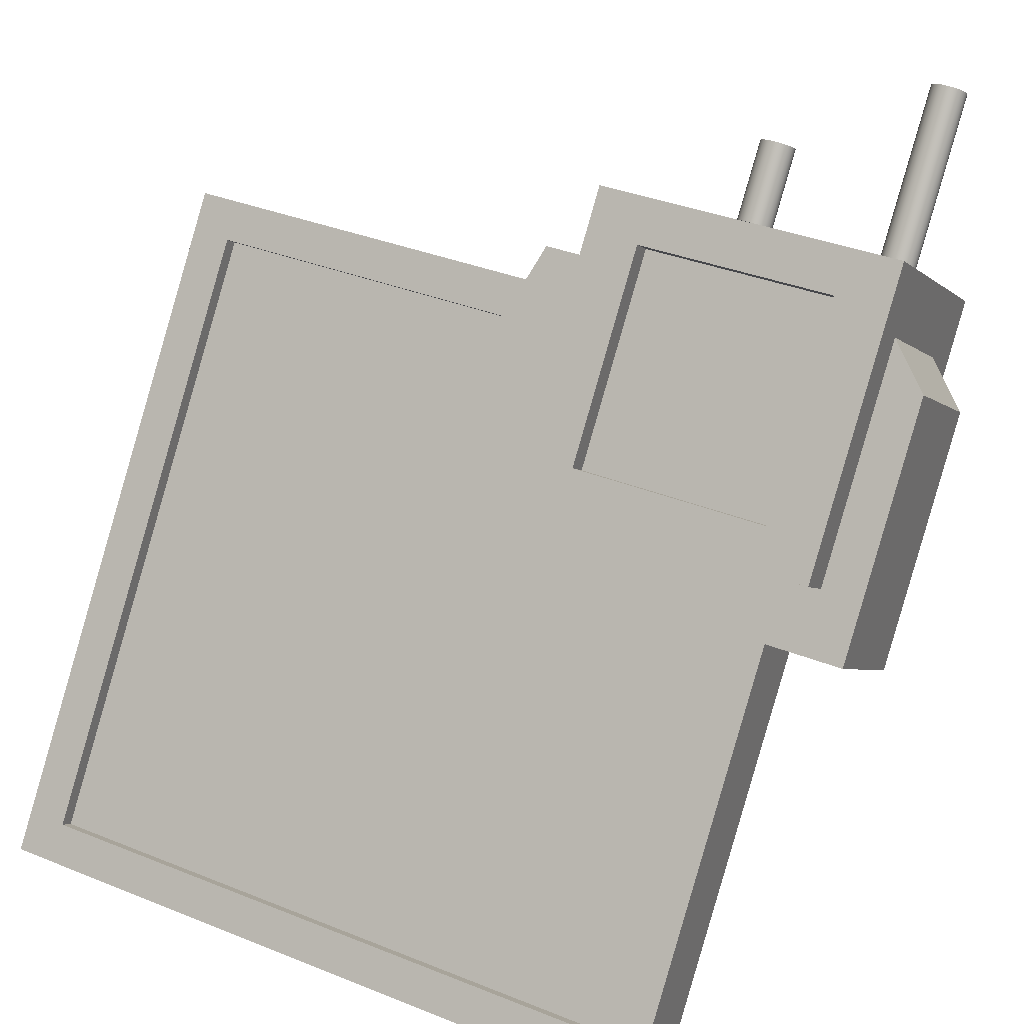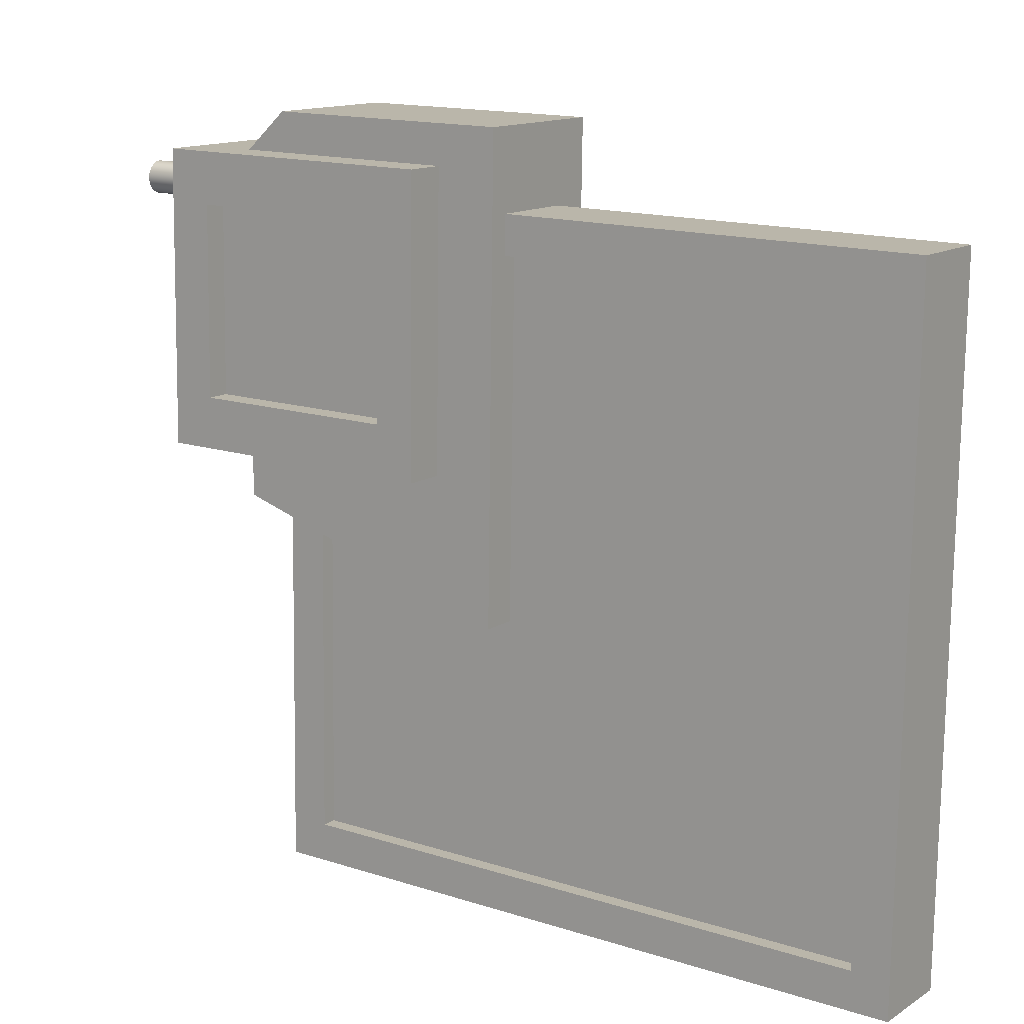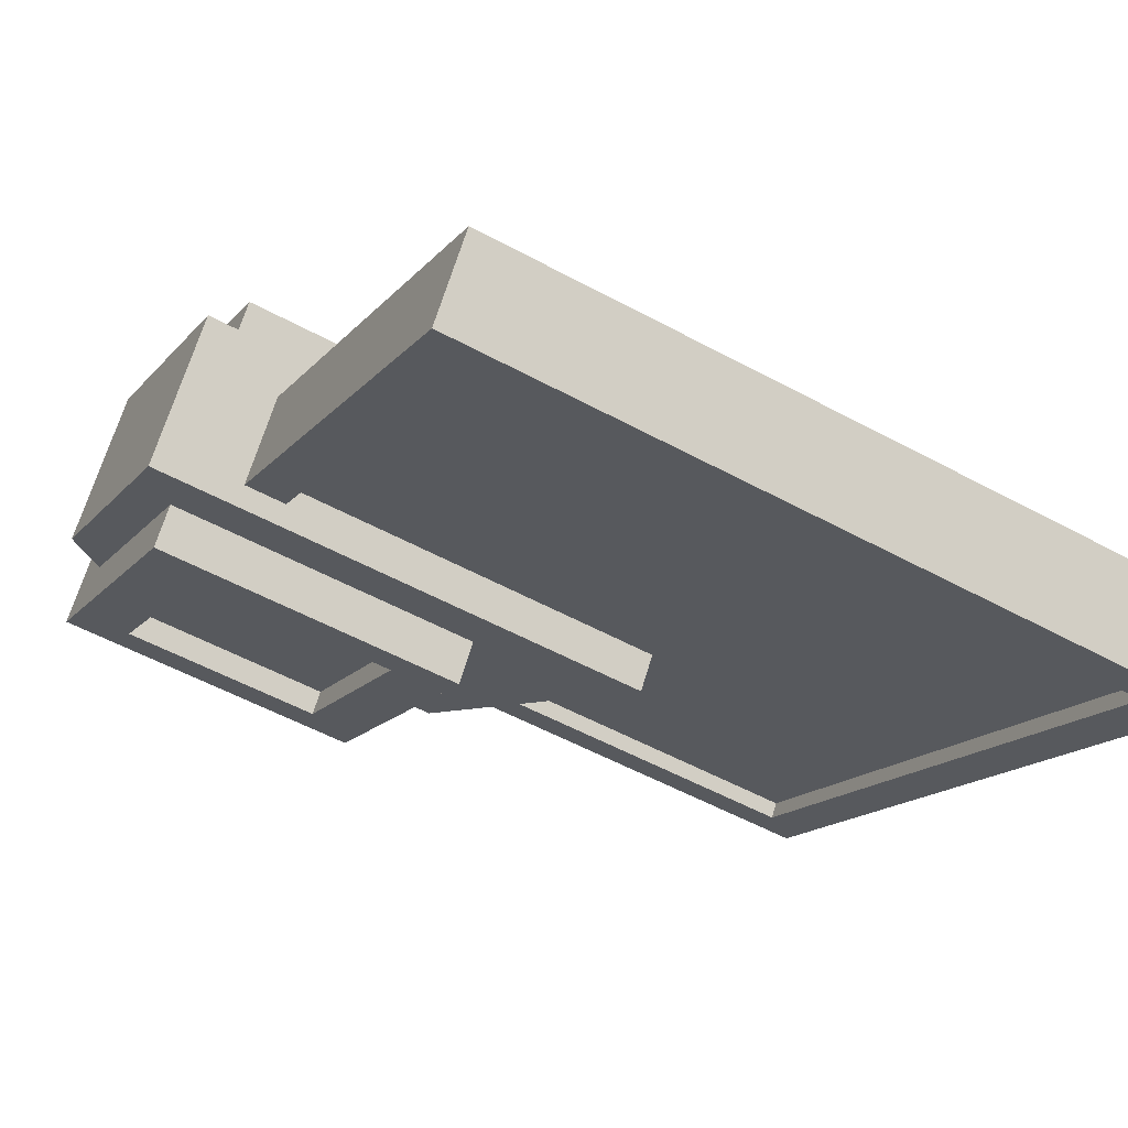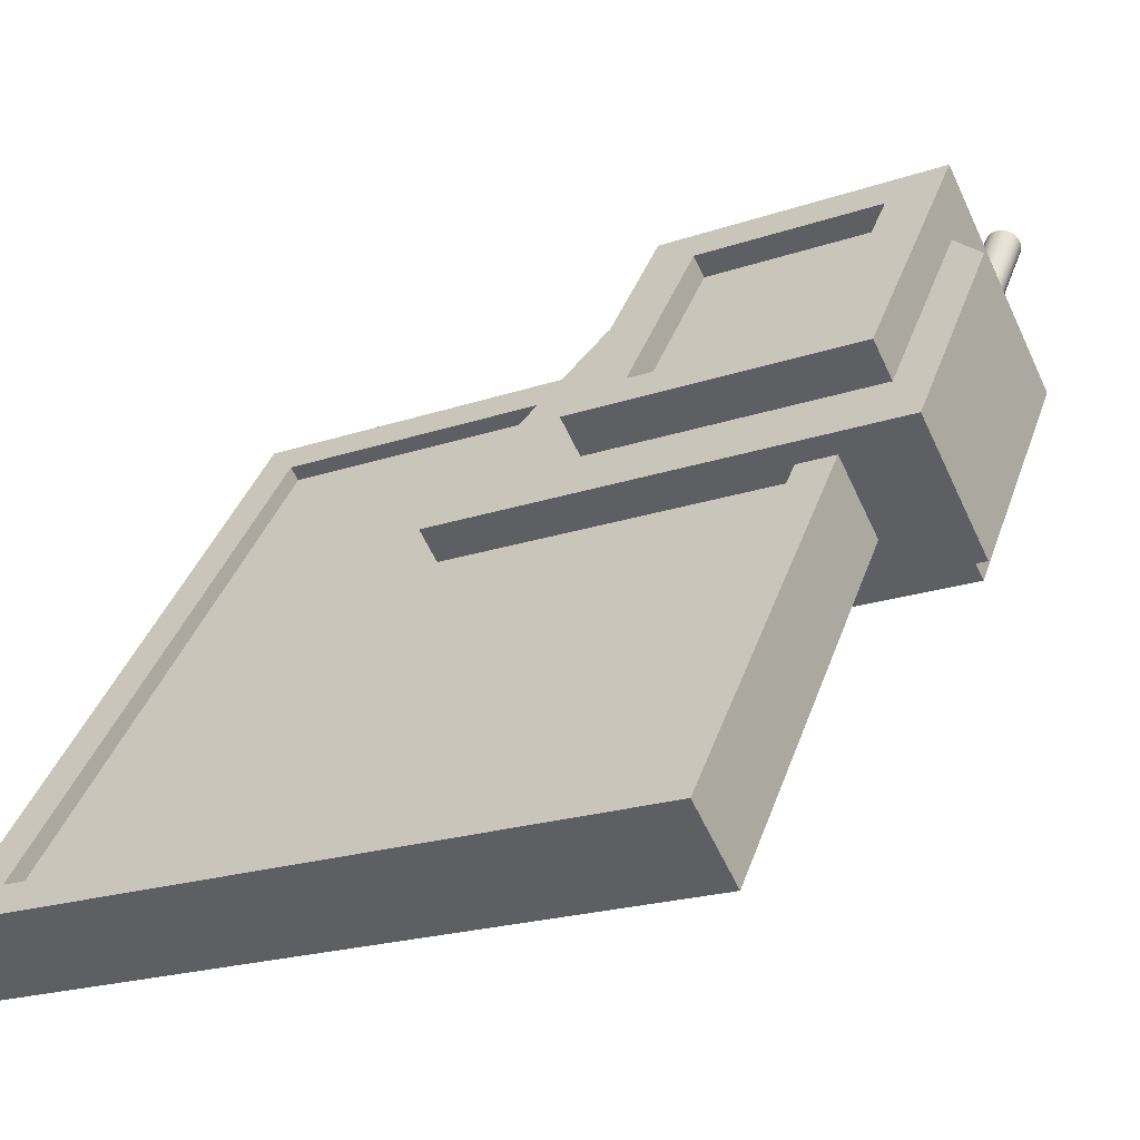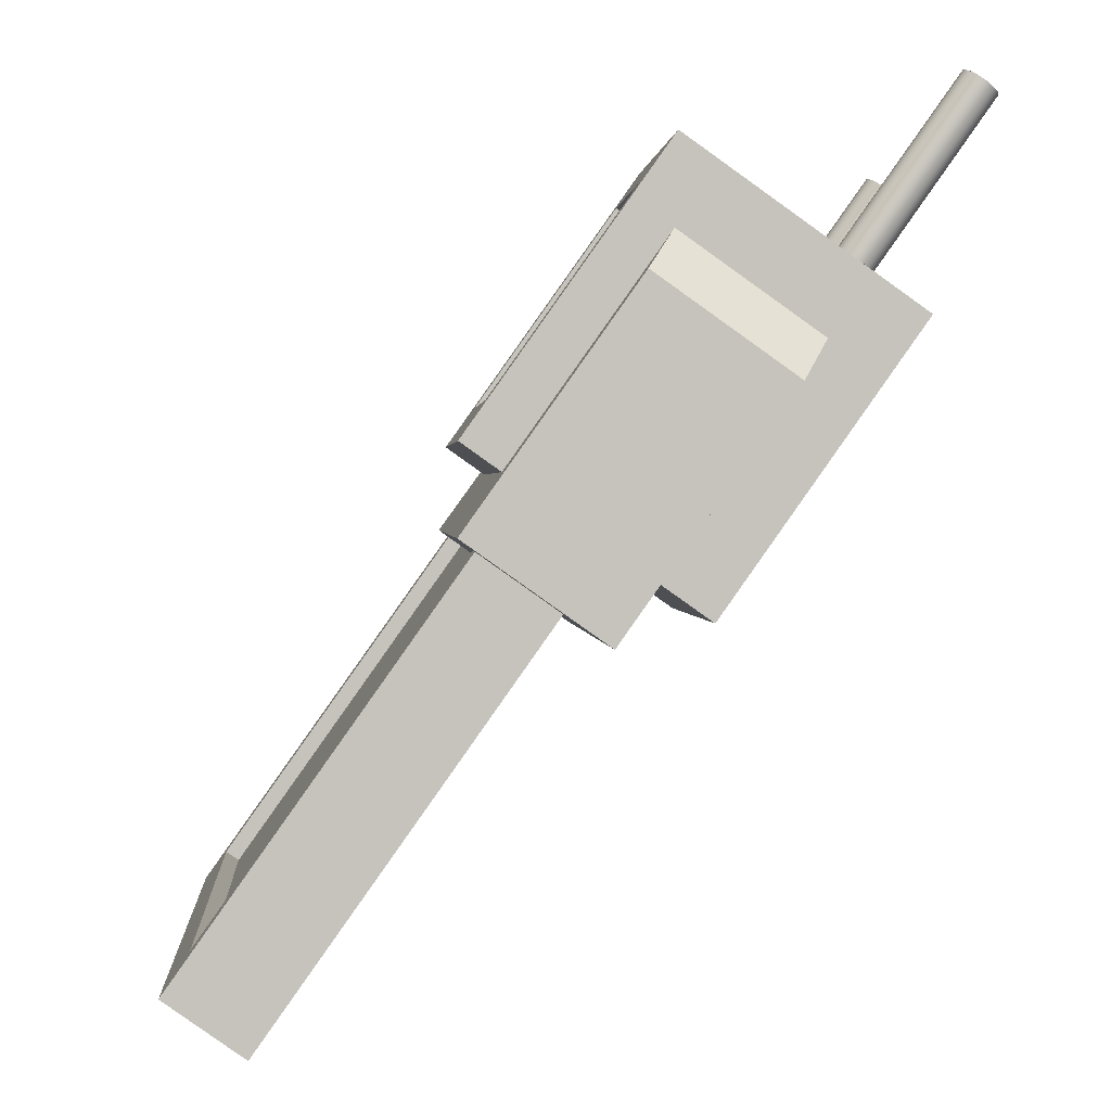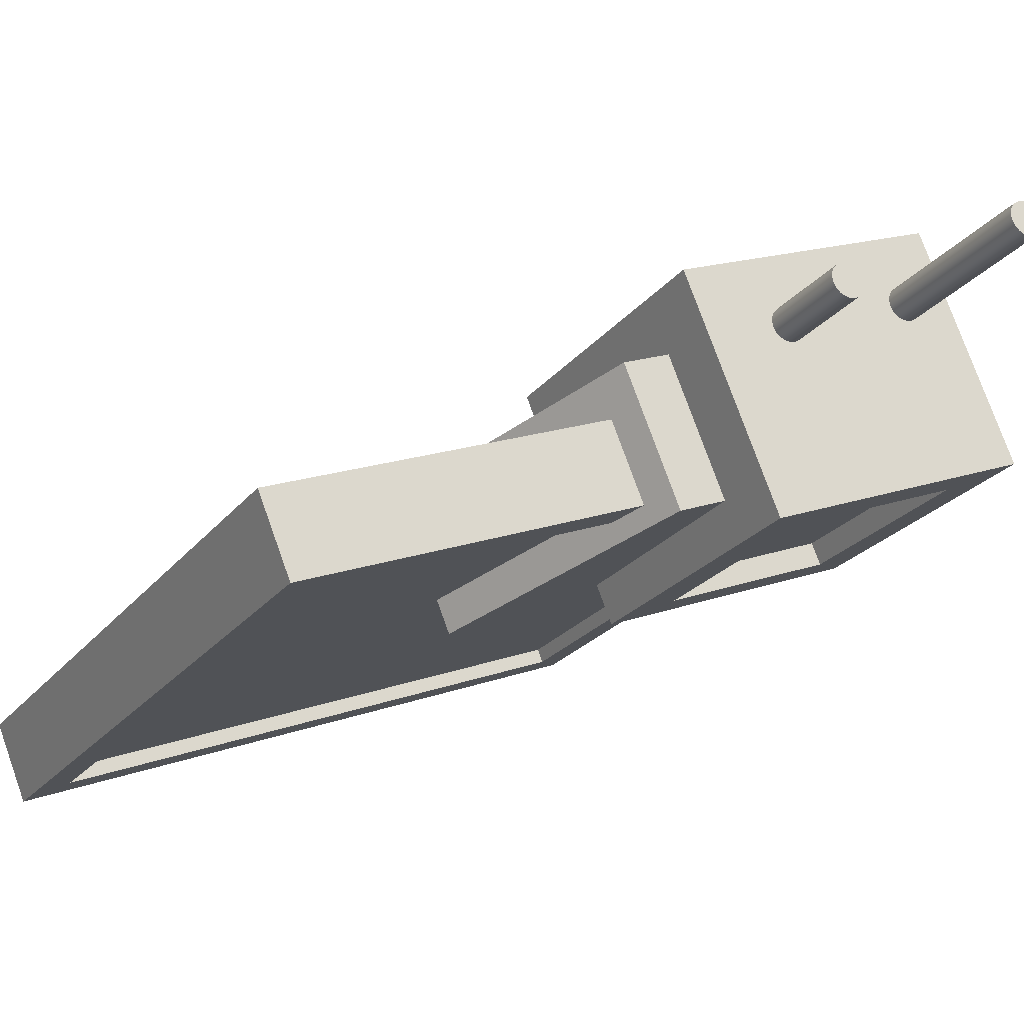
<metadata>
{"format":"obj","ext":"obj","renderer":"f3d","projection":"perspective","resolution":1024,"background":"white","views":[{"elev":34.6,"azim":28.1,"up":"+Z"},{"elev":-76.3,"azim":89.7,"up":"+Y"},{"elev":-54.0,"azim":150.3,"up":"+Y"},{"elev":-21.5,"azim":31.6,"up":"+Z"},{"elev":0.9,"azim":85.9,"up":"+Z"},{"elev":17.3,"azim":-35.3,"up":"+Y"}]}
</metadata>
<code>
g default
v 13.46 6.195 -14.48
v 13.45 5.306 -15.73
v 13.55 6.144 -14.55
v 14.62 6.677 -14.3
v 14.61 6.67 -14.29
v 14.64 6.651 -14.28
v 14.63 6.682 -14.3
v 14.61 6.661 -14.29
v 14.64 6.683 -14.3
v 14.6 6.651 -14.28
v 14.65 6.682 -14.3
v 14.61 6.641 -14.27
v 14.67 6.677 -14.3
v 14.61 6.633 -14.27
v 14.67 6.67 -14.29
v 14.62 6.625 -14.26
v 14.68 6.661 -14.29
v 14.63 6.621 -14.26
v 14.68 6.651 -14.28
v 14.64 6.619 -14.26
v 14.68 6.641 -14.27
v 14.32 6.201 -14.39
v 14.43 6.469 -14.58
v 14.32 6.469 -14.58
v 14.65 6.621 -14.26
v 14.67 6.633 -14.27
v 14.67 6.625 -14.26
v 14.62 6.307 -14.82
v 14.63 6.312 -14.83
v 14.64 6.313 -14.83
v 13.54 5.356 -15.66
v 14.65 6.312 -14.83
v 14.62 6.256 -14.79
v 14.63 6.251 -14.78
v 14.52 6.383 -14.83
v 14.61 6.346 -14.89
v 14.95 6.789 -14.14
v 14.94 6.782 -14.14
v 14.97 6.763 -14.13
v 14.96 6.794 -14.15
v 14.94 6.773 -14.13
v 14.5 6.346 -14.89
v 14.97 6.795 -14.15
v 14.58 6.407 -14.8
v 14.93 6.763 -14.12
v 14.98 6.794 -14.15
v 14.94 6.753 -14.12
v 14.67 6.263 -14.79
v 14.66 6.256 -14.79
v 15 6.789 -14.14
v 14.94 6.744 -14.11
v 15 6.782 -14.14
v 14.52 6.308 -14.94
v 14.43 6.201 -14.4
v 14.95 6.737 -14.11
v 15.01 6.773 -14.13
v 14.65 6.407 -14.8
v 14.96 6.733 -14.1
v 15.01 6.763 -14.13
v 14.66 6.307 -14.82
v 14.97 6.731 -14.1
v 15.01 6.753 -14.12
v 14.98 6.733 -14.1
v 15 6.744 -14.11
v 15 6.737 -14.11
v 14.58 6.285 -14.97
v 14.61 6.263 -14.79
v 14.7 6.383 -14.83
v 14.89 6.51 -14.66
v 14.79 6.53 -14.63
v 14.83 6.562 -14.58
v 14.95 6.419 -14.67
v 14.96 6.424 -14.67
v 14.93 6.403 -14.65
v 14.79 6.49 -14.68
v 14.97 6.425 -14.67
v 14.93 6.393 -14.65
v 14.89 6.574 -14.57
v 14.65 6.285 -14.97
v 14.98 6.424 -14.67
v 14.93 6.383 -14.64
v 14.72 6.346 -14.89
v 14.65 6.251 -14.78
v 14.94 6.375 -14.63
v 14.7 6.308 -14.94
v 14.83 6.458 -14.73
v 14.61 6.3 -14.82
v 15 6.412 -14.66
v 14.6 6.291 -14.81
v 14.95 6.367 -14.63
v 14.96 6.562 -14.58
v 14.6 6.281 -14.8
v 15.01 6.403 -14.65
v 14.6 6.272 -14.8
v 14.96 6.363 -14.63
v 14.67 6.3 -14.82
v 15.01 6.393 -14.65
v 14.97 6.361 -14.63
v 14.89 6.446 -14.75
v 15.01 6.383 -14.64
v 14.68 6.291 -14.81
v 14.98 6.363 -14.63
v 15 6.375 -14.63
v 14.99 6.367 -14.63
v 15 6.53 -14.63
v 14.68 6.281 -14.8
v 14.94 6.412 -14.66
v 14.64 6.249 -14.78
v 14.68 6.272 -14.8
v 14.96 6.458 -14.73
v 15 6.49 -14.68
v 14.99 6.419 -14.67
v 14.43 5.902 -14.82
v 14.11 5.822 -14.93
v 14.9 5.356 -15.67
v 15 6.195 -14.49
v 14.91 6.144 -14.56
v 15.09 6.201 -14.4
v 15.09 5.902 -14.82
v 15.18 6.146 -14.48
v 15.18 5.822 -14.94
v 14.99 5.306 -15.74
v 13.45 5.462 -15.84
v 13.46 6.351 -14.59
v 13.55 6.3 -14.66
v 13.54 5.512 -15.77
v 13.55 6.272 -14.64
v 13.54 5.485 -15.75
v 14.43 6.572 -14.66
v 14.43 6.551 -14.47
v 14.43 6.654 -14.54
v 13.54 5.384 -15.68
v 13.55 6.172 -14.57
v 15 6.351 -14.6
v 14.91 6.3 -14.67
v 14.91 6.272 -14.65
v 14.43 6.17 -15.01
v 14.11 6.09 -15.12
v 14.43 6.273 -15.08
v 15.09 6.654 -14.55
v 15.09 6.551 -14.47
v 14.43 6.283 -14.28
v 14.91 6.172 -14.58
v 14.43 6.126 -14.34
v 14.44 6.207 -14.23
v 15.09 6.283 -14.28
v 14.9 5.485 -15.76
v 15.09 6.469 -14.59
v 15.09 6.572 -14.66
v 15.09 6.17 -15.01
v 15.09 6.273 -15.08
v 14.9 5.384 -15.69
v 15.18 6.09 -15.12
v 14.43 5.827 -14.76
v 15.09 6.207 -14.23
v 15.09 6.126 -14.35
v 14.9 5.512 -15.78
v 14.99 5.462 -15.85
v 15.18 6.414 -14.67
v 15.09 5.827 -14.77
v 14.55 6.151 -14.31
v 14.98 6.151 -14.31
v 14.55 6.107 -14.37
v 14.98 6.107 -14.37
v 14.55 5.879 -14.69
v 14.98 5.879 -14.69
v 14.55 6.193 -14.34
v 14.98 6.193 -14.34
v 14.55 6.149 -14.4
v 14.98 6.149 -14.4
v 14.55 5.922 -14.72
v 14.98 5.922 -14.72
v 14.52 6.417 -14.86
v 14.52 6.427 -14.86
v 14.51 6.431 -14.86
v 14.5 6.379 -14.91
v 14.5 6.389 -14.92
v 14.49 6.389 -14.92
v 14.58 6.44 -14.82
v 14.58 6.45 -14.83
v 14.57 6.457 -14.82
v 14.52 6.341 -14.96
v 14.52 6.351 -14.97
v 14.51 6.347 -14.98
v 14.65 6.44 -14.82
v 14.65 6.45 -14.83
v 14.65 6.457 -14.82
v 14.58 6.318 -15
v 14.58 6.328 -15
v 14.57 6.321 -15.01
v 14.83 6.595 -14.61
v 14.83 6.605 -14.61
v 14.82 6.611 -14.6
v 14.89 6.608 -14.59
v 14.89 6.618 -14.6
v 14.89 6.625 -14.59
v 14.7 6.417 -14.86
v 14.7 6.427 -14.86
v 14.71 6.431 -14.86
v 14.79 6.524 -14.71
v 14.79 6.534 -14.71
v 14.78 6.531 -14.72
v 14.83 6.492 -14.75
v 14.83 6.502 -14.76
v 14.82 6.495 -14.77
v 14.65 6.318 -15
v 14.65 6.328 -15
v 14.65 6.321 -15.01
v 14.96 6.595 -14.61
v 14.96 6.605 -14.61
v 14.97 6.611 -14.61
v 14.72 6.379 -14.91
v 14.72 6.389 -14.92
v 14.74 6.389 -14.92
v 14.7 6.341 -14.96
v 14.7 6.351 -14.97
v 14.71 6.347 -14.98
v 14.89 6.479 -14.77
v 14.89 6.489 -14.78
v 14.89 6.482 -14.79
v 15.01 6.574 -14.66
v 15 6.572 -14.66
v 15 6.562 -14.65
v 14.96 6.492 -14.75
v 14.96 6.502 -14.76
v 14.97 6.495 -14.77
v 15 6.524 -14.71
v 15 6.534 -14.72
v 15.01 6.531 -14.72
v 14.79 6.562 -14.65
v 14.79 6.572 -14.66
v 14.78 6.574 -14.66
g Debris_Energy_Plattes
f 3 1 2 31
f 4 5 6
f 7 4 6
f 5 8 6
f 9 7 6
f 8 10 6
f 11 9 6
f 10 12 6
f 13 11 6
f 12 14 6
f 15 13 6
f 14 16 6
f 17 15 6
f 16 18 6
f 19 17 6
f 18 20 6
f 21 19 6
f 23 24 22 54
f 20 25 6
f 26 21 6
f 25 27 6
f 27 26 6
f 28 4 7 29
f 29 7 9 30
f 30 9 11 32
f 32 11 13 60
f 33 16 14 67
f 34 18 16 33
f 35 36 42
f 37 38 39
f 36 35 44
f 40 37 39
f 38 41 39
f 43 40 39
f 41 45 39
f 46 43 39
f 42 36 53
f 45 47 39
f 48 26 27 49
f 49 27 25 83
f 50 46 39
f 36 44 57
f 47 51 39
f 52 50 39
f 51 55 39
f 56 52 39
f 55 58 39
f 59 56 39
f 53 36 66
f 58 61 39
f 62 59 39
f 36 57 68
f 61 63 39
f 64 62 39
f 63 65 39
f 65 64 39
f 69 70 71
f 72 37 40 73
f 70 69 75
f 73 40 43 76
f 66 36 79
f 74 41 38 107
f 69 71 78
f 76 43 46 80
f 77 45 41 74
f 36 68 82
f 80 46 50 112
f 81 47 45 77
f 75 69 86
f 79 36 85
f 69 78 91
f 84 51 47 81
f 36 82 85
f 88 52 56 93
f 90 55 51 84
f 86 69 99
f 93 56 59 97
f 95 58 55 90
f 69 91 105
f 97 59 62 100
f 98 61 58 95
f 100 62 64 103
f 102 63 61 98
f 103 64 65 104
f 104 65 63 102
f 99 69 110
f 69 105 111
f 110 69 111
f 113 54 22 114
f 116 117 115 122
f 120 118 119 121
f 123 124 125 126
f 126 125 127 128
f 123 2 1 124
f 129 23 130 131
f 3 31 132 133
f 124 134 135 125
f 125 135 136 127
f 23 137 138 24
f 139 137 23 129
f 134 124 1 116
f 28 87 5 4
f 140 131 130 141
f 87 89 8 5
f 130 23 54 142
f 89 92 10 8
f 92 94 12 10
f 22 24 138 114
f 94 67 14 12
f 96 60 13 15
f 116 1 3 117
f 101 96 15 17
f 117 3 133 143
f 106 101 17 19
f 34 108 20 18
f 109 106 19 21
f 108 83 25 20
f 48 109 21 26
f 72 107 38 37
f 88 112 50 52
f 142 54 144 145
f 141 130 142 146
f 147 128 127 136
f 141 148 149 140
f 150 137 139 151
f 143 133 132 152
f 137 150 153 138
f 144 54 113 154
f 146 142 145 155
f 149 148 150 151
f 168 167 169 170
f 121 114 138 153
f 146 118 148 141
f 157 126 128 147
f 158 123 126 157
f 150 148 159 153
f 148 118 120 159
f 122 2 123 158
f 170 169 171 172
f 119 113 114 121
f 31 115 152 132
f 156 118 146 155
f 2 122 115 31
f 160 154 113 119
f 135 157 147 136
f 134 158 157 135
f 159 120 121 153
f 160 119 118 156
f 122 158 134 116
f 115 117 143 152
f 155 145 161 162
f 145 144 163 161
f 156 155 162 164
f 144 154 165 163
f 154 160 166 165
f 160 156 164 166
f 162 161 167 168
f 161 163 169 167
f 164 162 168 170
f 163 165 171 169
f 165 166 172 171
f 166 164 170 172
f 223 222 228 227
f 222 221 229 228
f 173 35 42 176
f 44 35 173 179
f 176 42 53 182
f 57 44 179 185
f 182 53 66 188
f 191 71 70 230
f 68 57 185 197
f 78 71 191 194
f 75 200 230 70
f 200 75 86 203
f 188 66 79 206
f 91 78 194 209
f 82 68 197 212
f 206 79 85 215
f 203 86 99 218
f 85 82 212 215
f 105 91 209 223
f 218 99 110 224
f 223 227 111 105
f 224 110 111 227
f 129 131 232
f 193 232 131
f 140 149 221 211
f 211 196 140
f 131 140 196 193
f 184 190 139
f 151 139 190 208
f 208 217 151
f 226 151 217
f 129 232 202 181
f 221 149 229
f 184 139 178
f 178 139 129 175
f 175 129 181
f 181 202 187
f 187 202 205 199
f 214 199 205 220
f 226 229 149 151
f 226 217 214 220
f 173 174 180 179
f 174 175 181 180
f 175 174 177 178
f 174 173 176 177
f 179 180 186 185
f 180 181 187 186
f 178 177 183 184
f 177 176 182 183
f 185 186 198 197
f 186 187 199 198
f 184 183 189 190
f 183 182 188 189
f 191 192 195 194
f 192 193 196 195
f 194 195 210 209
f 195 196 211 210
f 197 198 213 212
f 198 199 214 213
f 200 201 231 230
f 201 202 232 231
f 202 201 204 205
f 201 200 203 204
f 190 189 207 208
f 189 188 206 207
f 212 213 216 215
f 213 214 217 216
f 208 207 216 217
f 207 206 215 216
f 205 204 219 220
f 204 203 218 219
f 209 210 222 223
f 210 211 221 222
f 220 219 225 226
f 219 218 224 225
f 226 225 228 229
f 225 224 227 228
f 193 192 231 232
f 192 191 230 231

</code>
